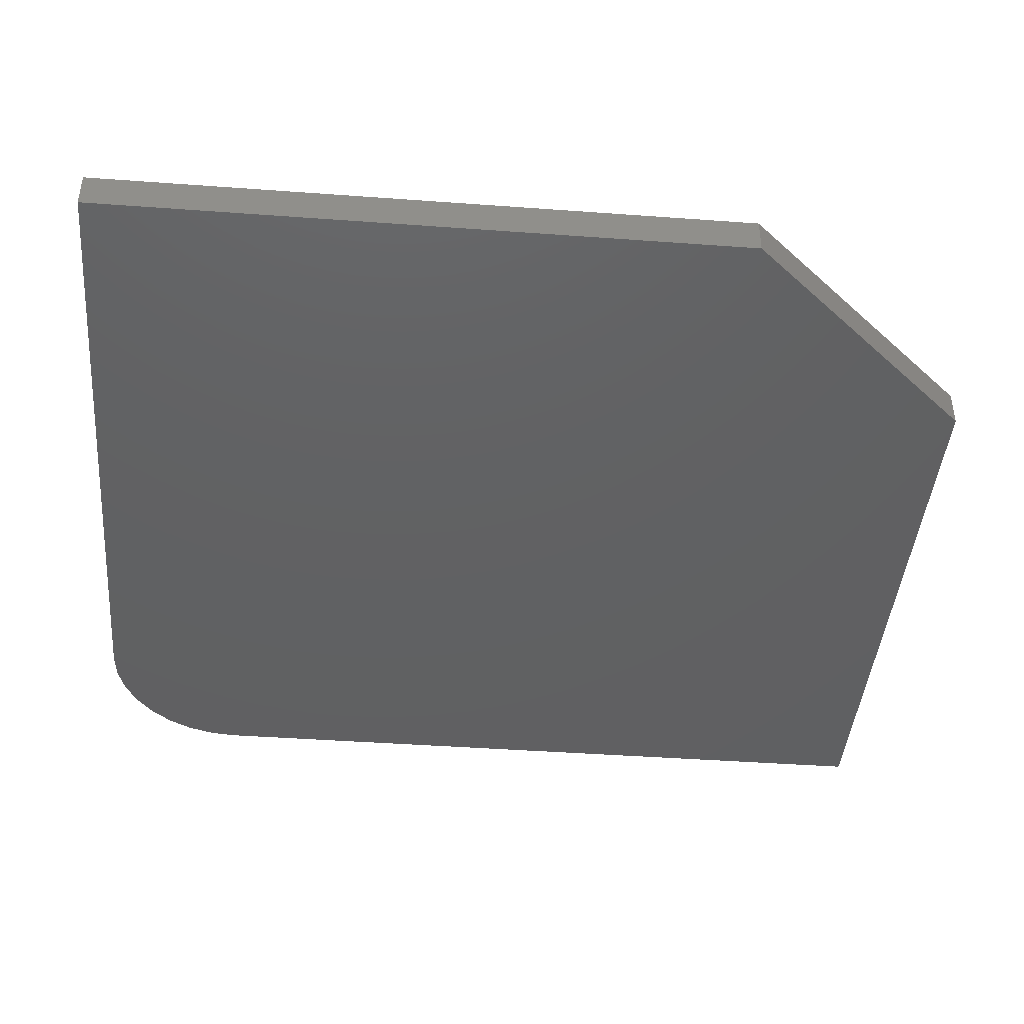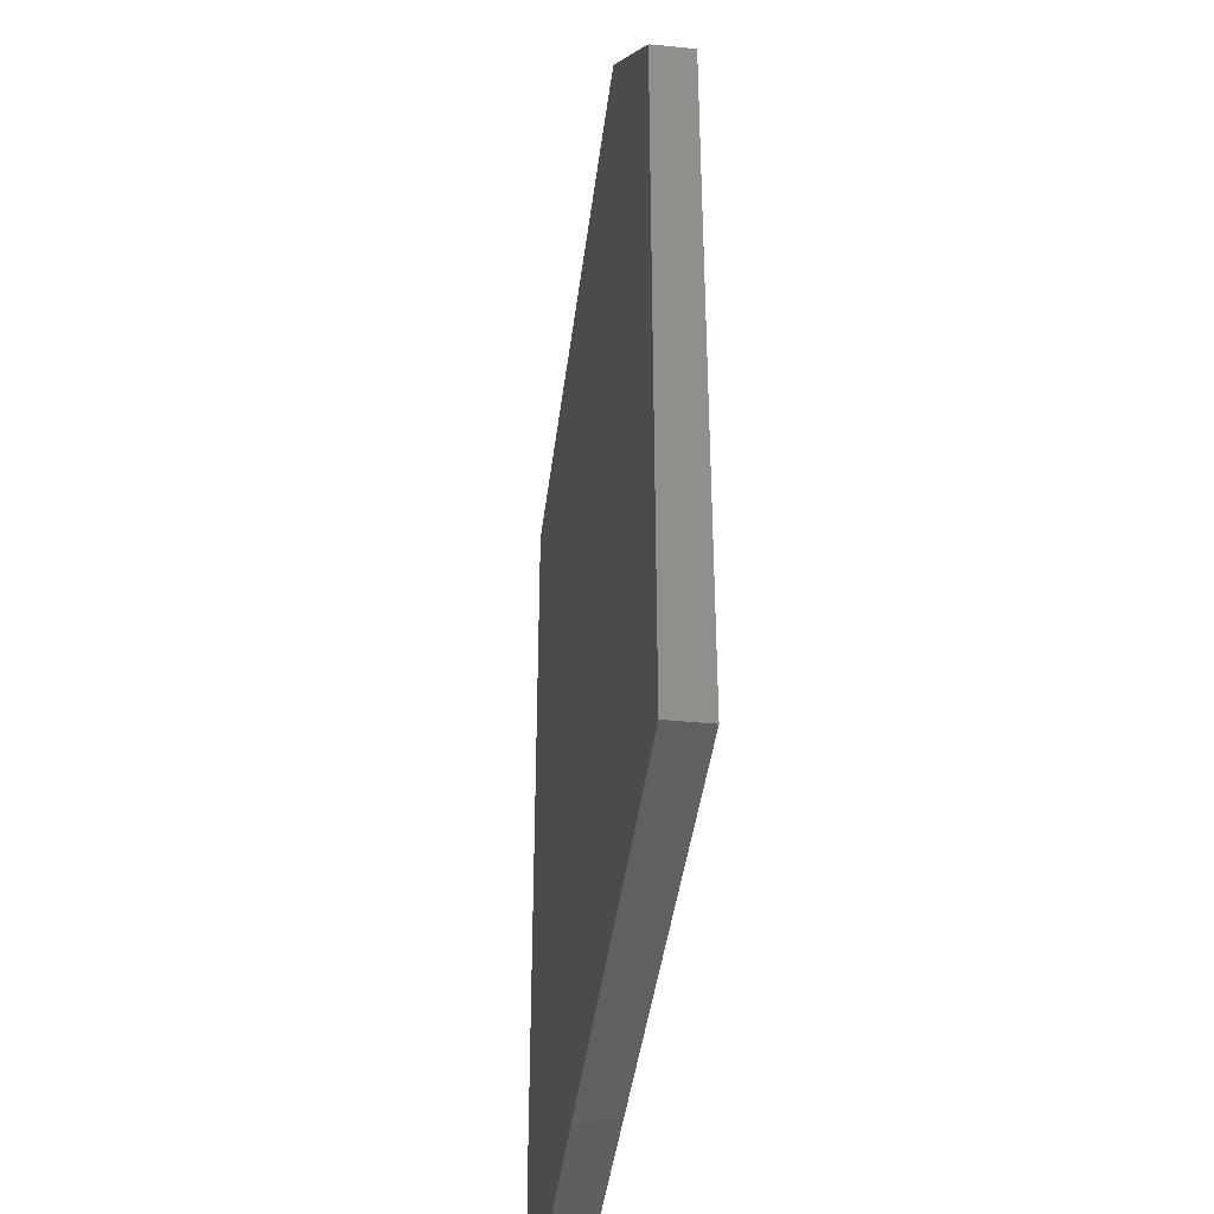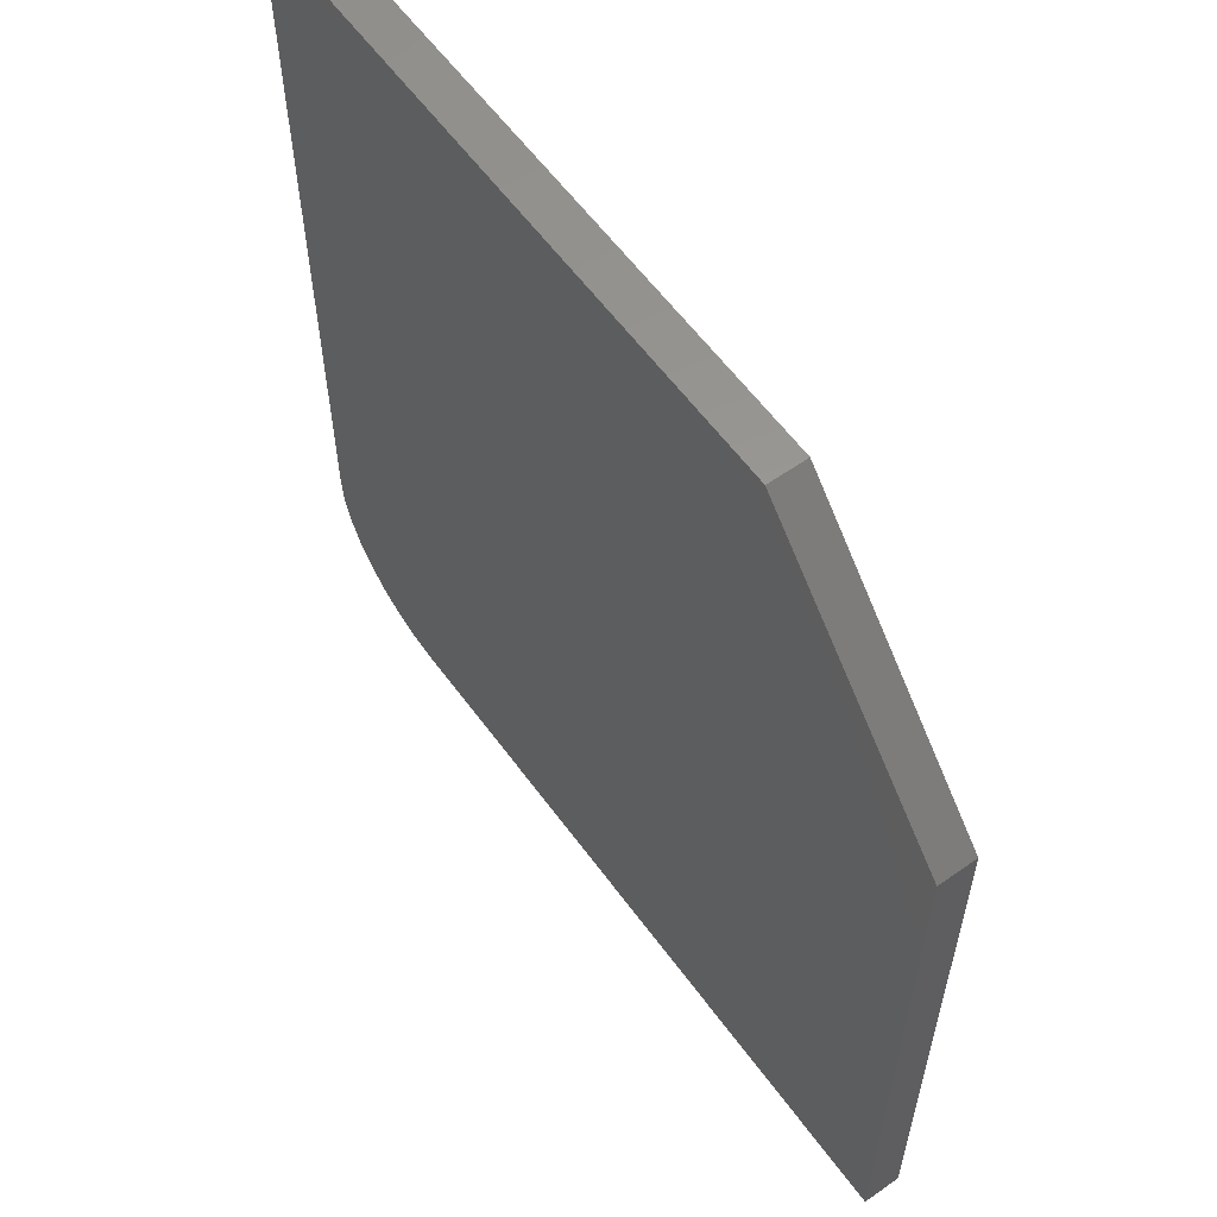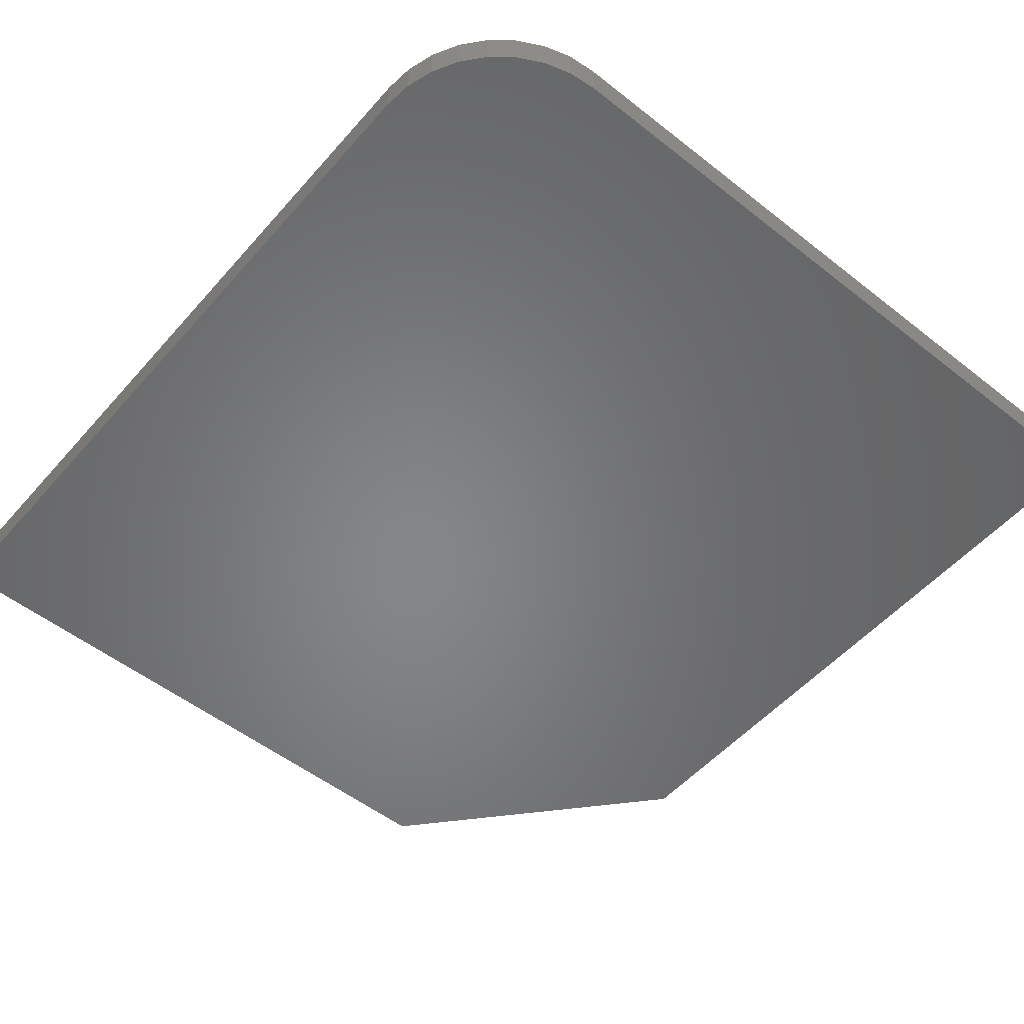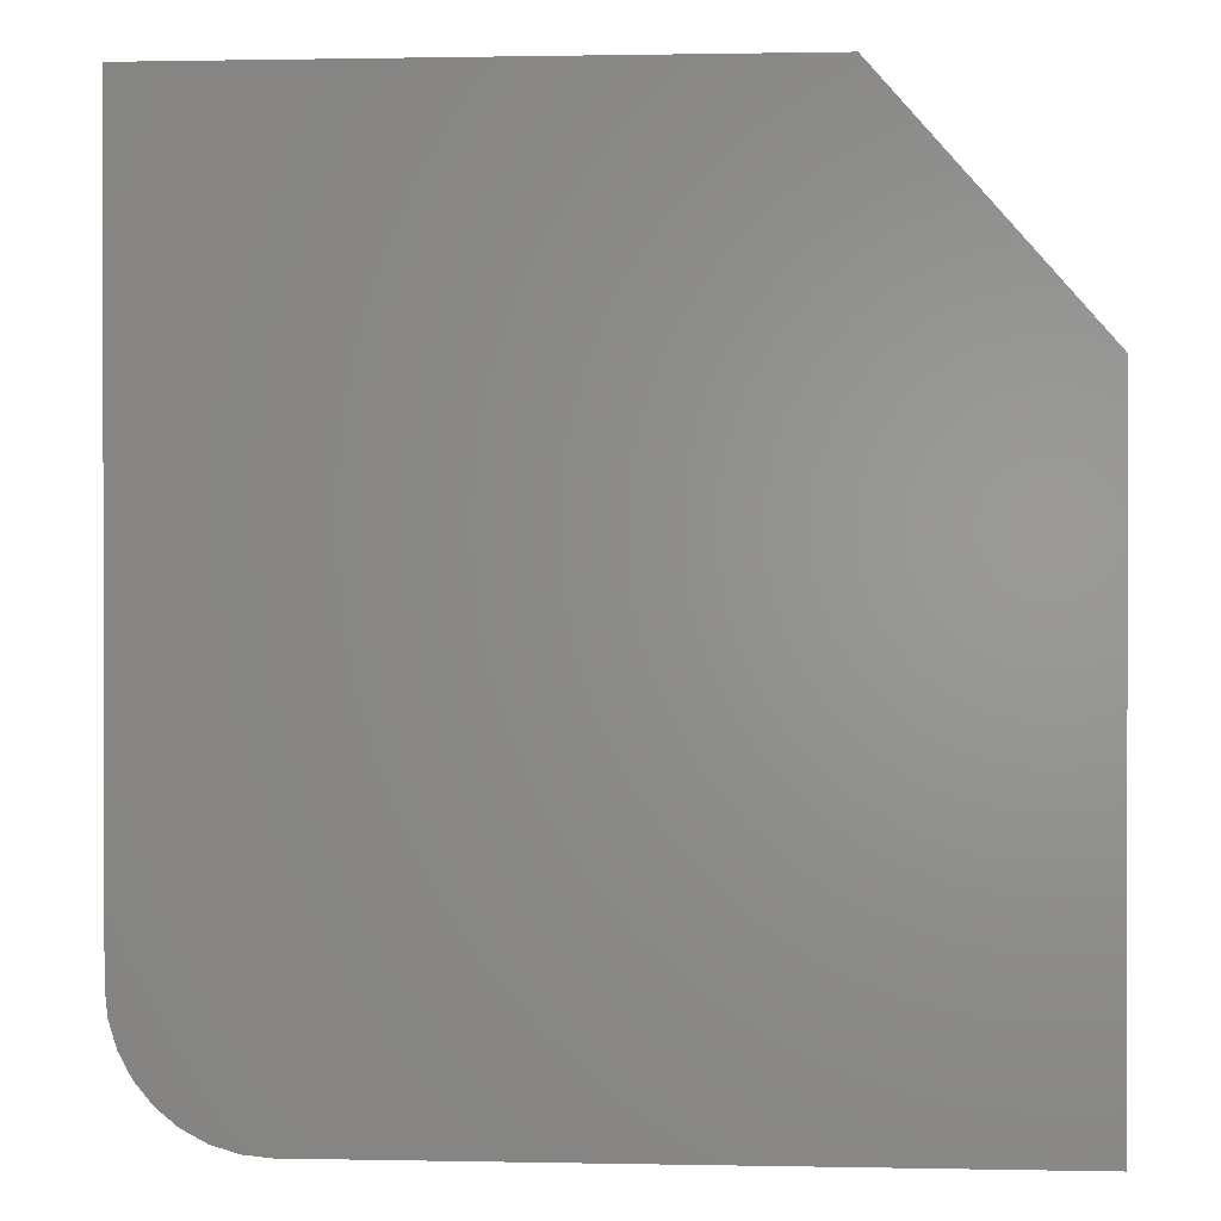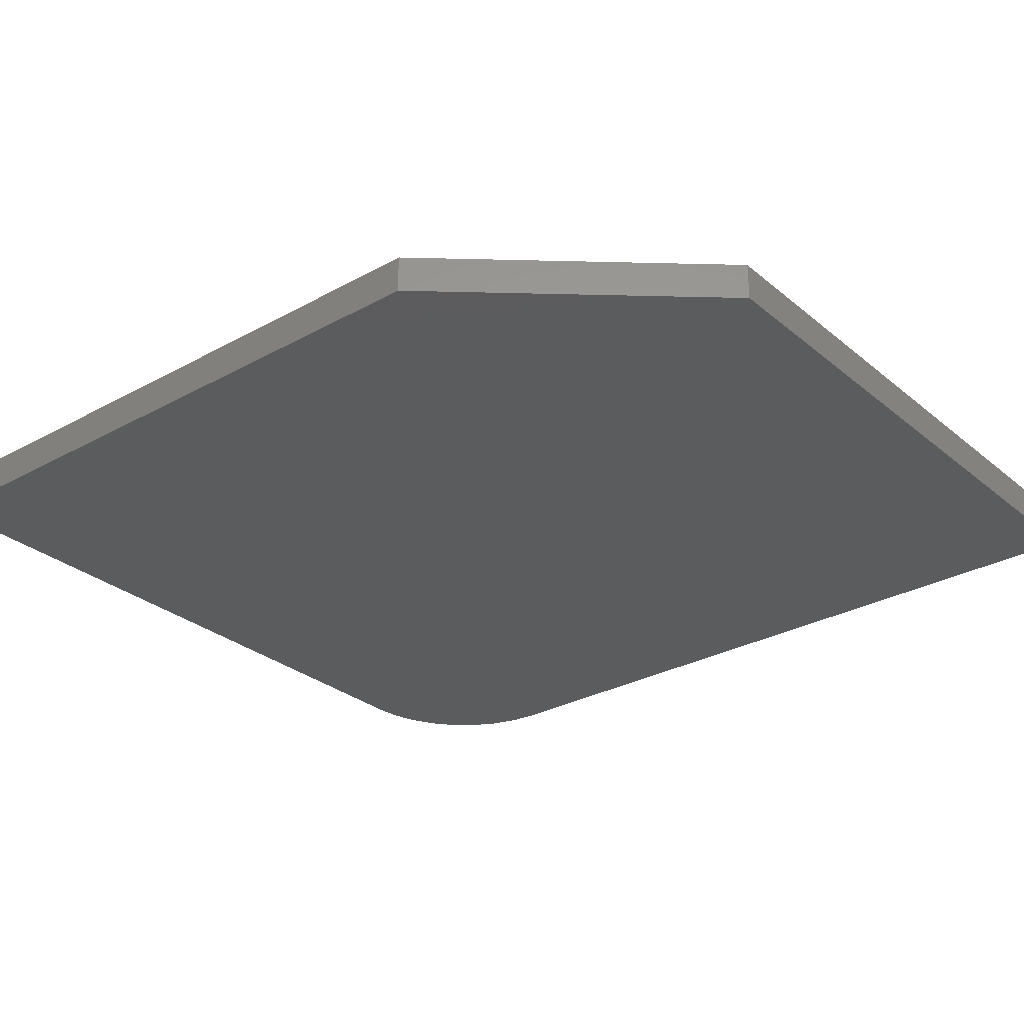
<metadata>
{"format":"stl","ext":"stl","renderer":"f3d","projection":"perspective","resolution":1024,"background":"white","views":[{"elev":-42.6,"azim":85.0,"up":"+Z"},{"elev":-40.8,"azim":83.1,"up":"+Y"},{"elev":59.2,"azim":54.1,"up":"+Y"},{"elev":-52.9,"azim":-40.1,"up":"+Z"},{"elev":0.8,"azim":4.3,"up":"+Y"},{"elev":-29.1,"azim":129.4,"up":"+Z"}]}
</metadata>
<code>
# stl→obj: 26 verts, 48 faces
v 0 0.75 0.03125
v 0.6947 0.5469 0.03125
v 0.515 0.75 0.03125
v 0 0.1172 0.03125
v 0.002252 0.09433 0.03125
v 0.00892 0.07234 0.03125
v 0.01975 0.05208 0.03125
v 0.03432 0.03432 0.03125
v 0.05208 0.01975 0.03125
v 0.07234 0.00892 0.03125
v 0.09433 0.002252 0.03125
v 0.1172 0 0.03125
v 0.6947 0 0.03125
v 0.515 0.75 0
v 0.6947 0.5469 0
v 0 0.75 0
v 0 0.1172 0
v 0.6947 0 0
v 0.1172 0 0
v 0.09433 0.002252 0
v 0.07234 0.00892 0
v 0.05208 0.01975 0
v 0.03432 0.03432 0
v 0.01975 0.05208 0
v 0.00892 0.07234 0
v 0.002252 0.09433 0
f 1 2 3
f 4 5 6
f 4 6 7
f 4 7 8
f 4 8 9
f 4 9 10
f 4 10 11
f 4 11 12
f 4 12 13
f 4 13 2
f 4 2 1
f 14 15 16
f 17 16 15
f 17 15 18
f 17 18 19
f 17 19 20
f 17 20 21
f 17 21 22
f 17 22 23
f 17 23 24
f 17 24 25
f 17 25 26
f 1 16 4
f 4 16 17
f 12 19 13
f 13 19 18
f 19 12 20
f 20 12 11
f 20 11 21
f 21 11 10
f 21 10 22
f 22 10 9
f 22 9 23
f 23 9 8
f 23 8 24
f 24 8 7
f 24 7 25
f 25 7 6
f 25 6 26
f 26 6 5
f 26 5 17
f 17 5 4
f 3 14 1
f 1 14 16
f 13 18 2
f 2 18 15
f 3 2 14
f 14 2 15

</code>
